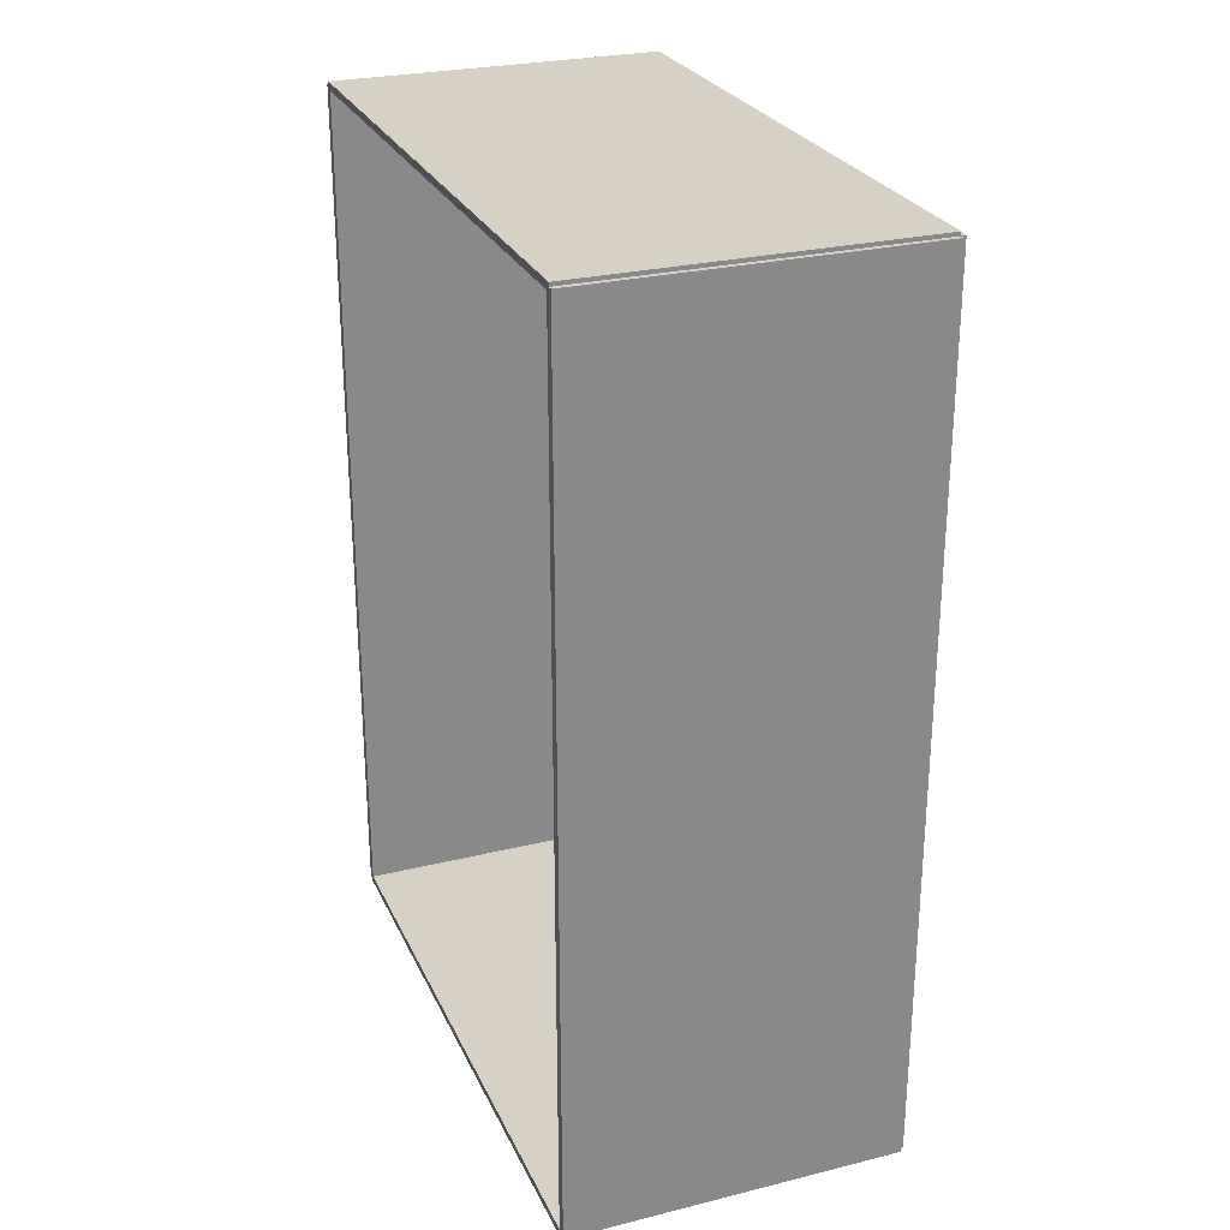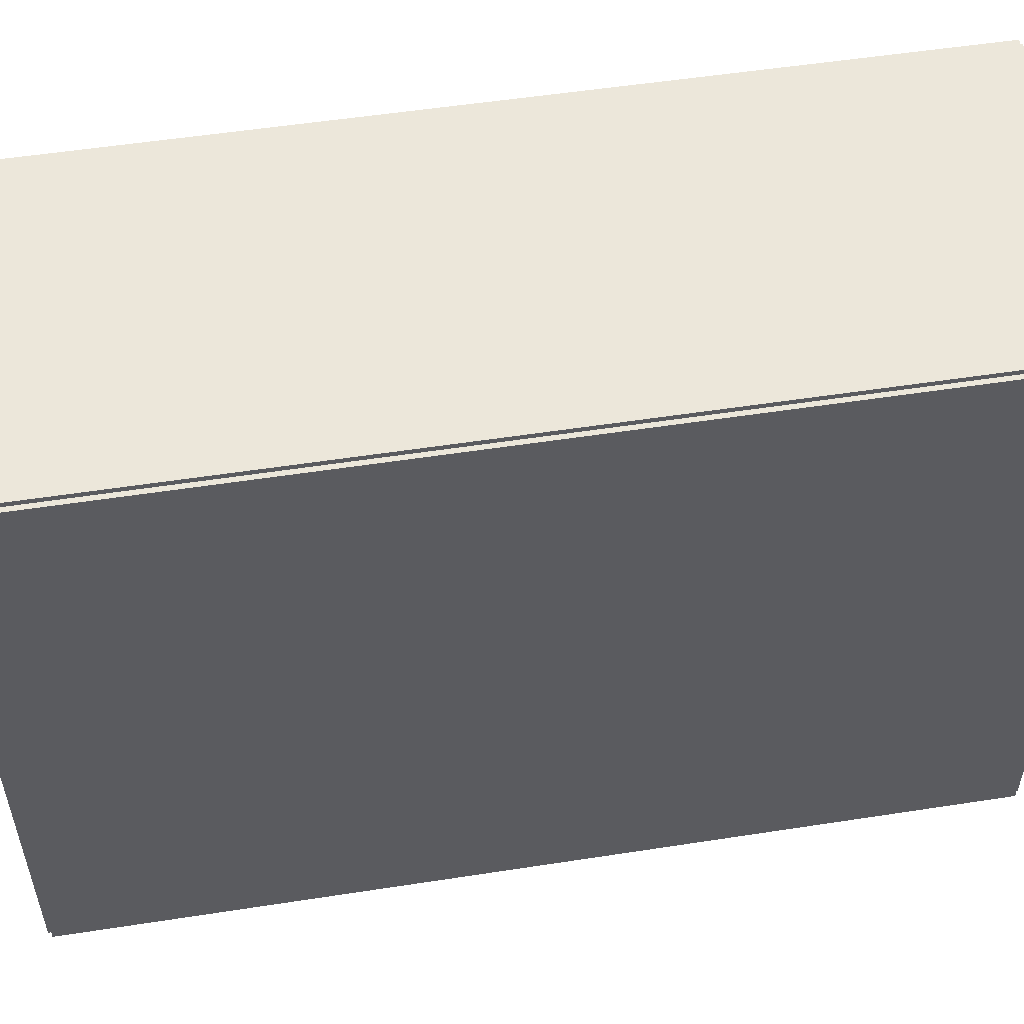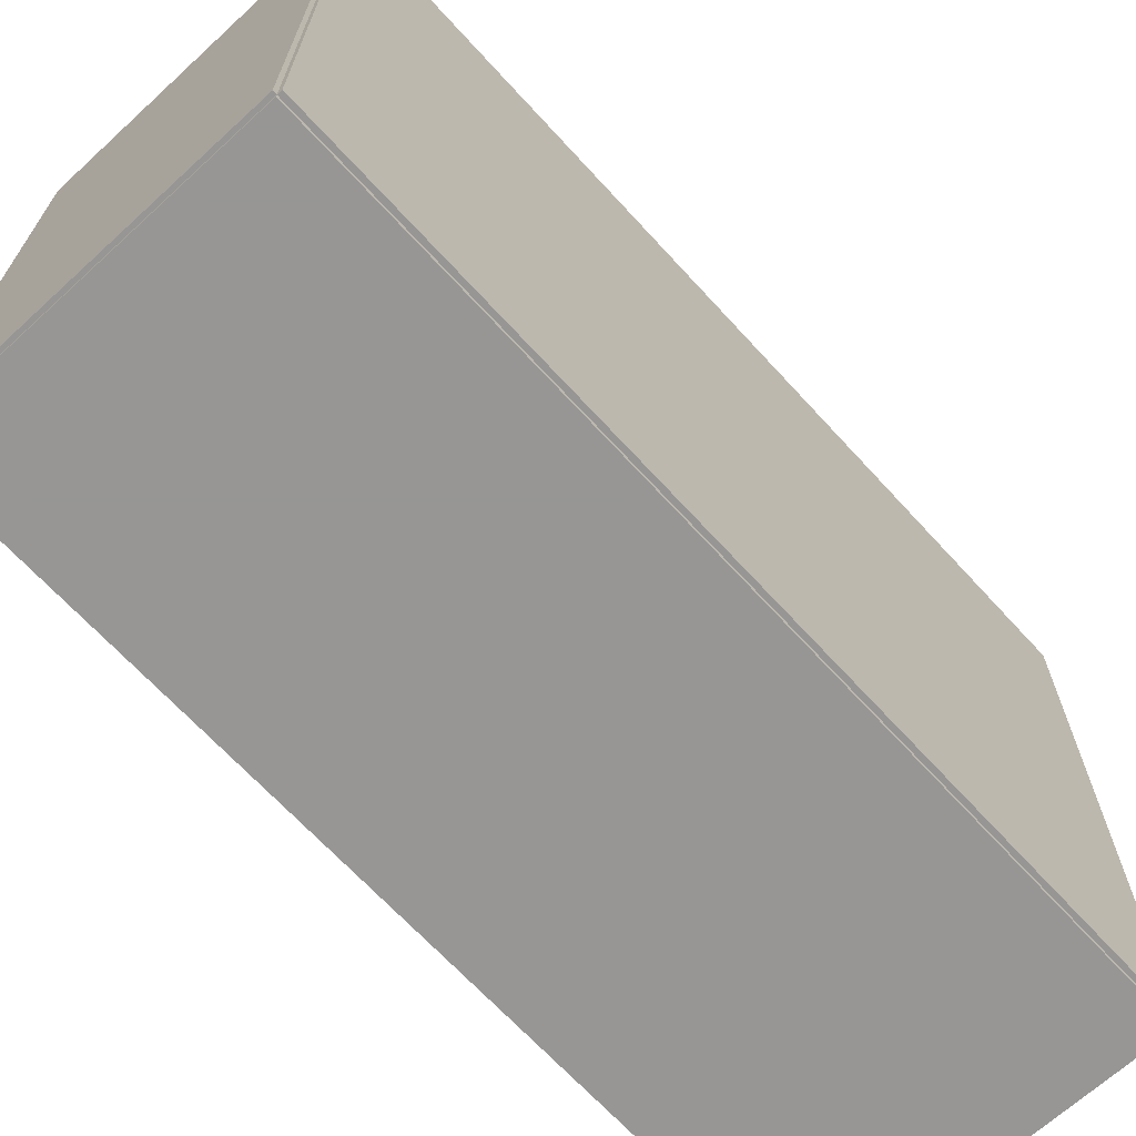
<metadata>
{"format":"obj","ext":"obj","renderer":"f3d","projection":"perspective","resolution":1024,"background":"white","views":[{"elev":26.8,"azim":159.1,"up":"+Y"},{"elev":53.4,"azim":-99.4,"up":"+Z"},{"elev":-67.8,"azim":-137.5,"up":"+Z"}]}
</metadata>
<code>
v -0.07576 -0.2 -0.002144
v -0.07576 -0.2 0.002144
v -0.07576 0.2 -0.002144
v -0.07576 0.2 0.002144
v 0.07576 -0.2 -0.002144
v 0.07576 -0.2 0.002144
v 0.07576 0.2 -0.002144
v 0.07576 0.2 0.002144
v -0.07361 -0.2 0
v -0.0779 -0.2 0
v -0.07361 0.2 0
v -0.0779 0.2 0
v -0.07361 -0.2 0.2812
v -0.0779 -0.2 0.2812
v -0.07361 0.2 0.2812
v -0.0779 0.2 0.2812
v -0.07576 0.1983 0.2812
v -0.07576 0.2017 0.2812
v -0.07576 0.1983 0
v -0.07576 0.2017 0
v 0.07576 0.1983 0.2812
v 0.07576 0.2017 0.2812
v 0.07576 0.1983 0
v 0.07576 0.2017 0
v -0.07576 -0.1983 0
v -0.07576 -0.2017 0
v -0.07576 -0.1983 0.2812
v -0.07576 -0.2017 0.2812
v 0.07576 -0.1983 0
v 0.07576 -0.2017 0
v 0.07576 -0.1983 0.2812
v 0.07576 -0.2017 0.2812
v -0.07576 -0.2 0.2791
v -0.07576 -0.2 0.2834
v -0.07576 0.2 0.2791
v -0.07576 0.2 0.2834
v 0.07576 -0.2 0.2791
v 0.07576 -0.2 0.2834
v 0.07576 0.2 0.2791
v 0.07576 0.2 0.2834
v -0.02311 0.1537 0.004288
v 0.008989 0.1537 0.004288
v 0.008989 0.1537 0.07882
v -0.02311 0.1537 0.07882
v 0.008372 0.16 0.004288
v 0.008372 0.16 0.07882
v 0.006545 0.166 0.004288
v 0.006545 0.166 0.07882
v 0.003579 0.1715 0.004288
v 0.003579 0.1715 0.07882
v -0.0004138 0.1764 0.004288
v -0.0004138 0.1764 0.07882
v -0.005278 0.1804 0.004288
v -0.005278 0.1804 0.07882
v -0.01083 0.1834 0.004288
v -0.01083 0.1834 0.07882
v -0.01685 0.1852 0.004288
v -0.01685 0.1852 0.07882
v -0.02311 0.1858 0.004288
v -0.02311 0.1858 0.07882
v -0.02938 0.1852 0.004288
v -0.02938 0.1852 0.07882
v -0.0354 0.1834 0.004288
v -0.0354 0.1834 0.07882
v -0.04095 0.1804 0.004288
v -0.04095 0.1804 0.07882
v -0.04581 0.1764 0.004288
v -0.04581 0.1764 0.07882
v -0.04981 0.1715 0.004288
v -0.04981 0.1715 0.07882
v -0.05277 0.166 0.004288
v -0.05277 0.166 0.07882
v -0.0546 0.16 0.004288
v -0.0546 0.16 0.07882
v -0.05522 0.1537 0.004288
v -0.05522 0.1537 0.07882
v -0.0546 0.1474 0.004288
v -0.0546 0.1474 0.07882
v -0.05277 0.1414 0.004288
v -0.05277 0.1414 0.07882
v -0.04981 0.1359 0.004288
v -0.04981 0.1359 0.07882
v -0.04581 0.131 0.004288
v -0.04581 0.131 0.07882
v -0.04095 0.127 0.004288
v -0.04095 0.127 0.07882
v -0.0354 0.124 0.004288
v -0.0354 0.124 0.07882
v -0.02938 0.1222 0.004288
v -0.02938 0.1222 0.07882
v -0.02311 0.1216 0.004288
v -0.02311 0.1216 0.07882
v -0.01685 0.1222 0.004288
v -0.01685 0.1222 0.07882
v -0.01083 0.124 0.004288
v -0.01083 0.124 0.07882
v -0.005278 0.127 0.004288
v -0.005278 0.127 0.07882
v -0.0004138 0.131 0.004288
v -0.0004138 0.131 0.07882
v 0.003579 0.1359 0.004288
v 0.003579 0.1359 0.07882
v 0.006545 0.1414 0.004288
v 0.006545 0.1414 0.07882
v 0.008372 0.1474 0.004288
v 0.008372 0.1474 0.07882
v -0.02311 0.1537 0.07882
v 0.004 0.1537 0.07882
v 0.004 0.1537 0.1467
v -0.02311 0.1537 0.1467
v 0.003479 0.159 0.07882
v 0.003479 0.159 0.1467
v 0.001936 0.1641 0.07882
v 0.001936 0.1641 0.1467
v -0.0005697 0.1688 0.07882
v -0.0005697 0.1688 0.1467
v -0.003942 0.1729 0.07882
v -0.003942 0.1729 0.1467
v -0.00805 0.1762 0.07882
v -0.00805 0.1762 0.1467
v -0.01274 0.1787 0.07882
v -0.01274 0.1787 0.1467
v -0.01782 0.1803 0.07882
v -0.01782 0.1803 0.1467
v -0.02311 0.1808 0.07882
v -0.02311 0.1808 0.1467
v -0.0284 0.1803 0.07882
v -0.0284 0.1803 0.1467
v -0.03349 0.1787 0.07882
v -0.03349 0.1787 0.1467
v -0.03818 0.1762 0.07882
v -0.03818 0.1762 0.1467
v -0.04229 0.1729 0.07882
v -0.04229 0.1729 0.1467
v -0.04566 0.1688 0.07882
v -0.04566 0.1688 0.1467
v -0.04816 0.1641 0.07882
v -0.04816 0.1641 0.1467
v -0.04971 0.159 0.07882
v -0.04971 0.159 0.1467
v -0.05023 0.1537 0.07882
v -0.05023 0.1537 0.1467
v -0.04971 0.1484 0.07882
v -0.04971 0.1484 0.1467
v -0.04816 0.1433 0.07882
v -0.04816 0.1433 0.1467
v -0.04566 0.1386 0.07882
v -0.04566 0.1386 0.1467
v -0.04229 0.1345 0.07882
v -0.04229 0.1345 0.1467
v -0.03818 0.1312 0.07882
v -0.03818 0.1312 0.1467
v -0.03349 0.1286 0.07882
v -0.03349 0.1286 0.1467
v -0.0284 0.1271 0.07882
v -0.0284 0.1271 0.1467
v -0.02311 0.1266 0.07882
v -0.02311 0.1266 0.1467
v -0.01782 0.1271 0.07882
v -0.01782 0.1271 0.1467
v -0.01274 0.1286 0.07882
v -0.01274 0.1286 0.1467
v -0.00805 0.1312 0.07882
v -0.00805 0.1312 0.1467
v -0.003942 0.1345 0.07882
v -0.003942 0.1345 0.1467
v -0.0005697 0.1386 0.07882
v -0.0005697 0.1386 0.1467
v 0.001936 0.1433 0.07882
v 0.001936 0.1433 0.1467
v 0.003479 0.1484 0.07882
v 0.003479 0.1484 0.1467
v -0.02311 0.1537 0.1467
v 0.004 0.1537 0.1467
v 0.004 0.1537 0.2145
v -0.02311 0.1537 0.2145
v 0.003479 0.159 0.1467
v 0.003479 0.159 0.2145
v 0.001936 0.1641 0.1467
v 0.001936 0.1641 0.2145
v -0.0005697 0.1688 0.1467
v -0.0005697 0.1688 0.2145
v -0.003942 0.1729 0.1467
v -0.003942 0.1729 0.2145
v -0.00805 0.1762 0.1467
v -0.00805 0.1762 0.2145
v -0.01274 0.1787 0.1467
v -0.01274 0.1787 0.2145
v -0.01782 0.1803 0.1467
v -0.01782 0.1803 0.2145
v -0.02311 0.1808 0.1467
v -0.02311 0.1808 0.2145
v -0.0284 0.1803 0.1467
v -0.0284 0.1803 0.2145
v -0.03349 0.1787 0.1467
v -0.03349 0.1787 0.2145
v -0.03818 0.1762 0.1467
v -0.03818 0.1762 0.2145
v -0.04229 0.1729 0.1467
v -0.04229 0.1729 0.2145
v -0.04566 0.1688 0.1467
v -0.04566 0.1688 0.2145
v -0.04816 0.1641 0.1467
v -0.04816 0.1641 0.2145
v -0.04971 0.159 0.1467
v -0.04971 0.159 0.2145
v -0.05023 0.1537 0.1467
v -0.05023 0.1537 0.2145
v -0.04971 0.1484 0.1467
v -0.04971 0.1484 0.2145
v -0.04816 0.1433 0.1467
v -0.04816 0.1433 0.2145
v -0.04566 0.1386 0.1467
v -0.04566 0.1386 0.2145
v -0.04229 0.1345 0.1467
v -0.04229 0.1345 0.2145
v -0.03818 0.1312 0.1467
v -0.03818 0.1312 0.2145
v -0.03349 0.1286 0.1467
v -0.03349 0.1286 0.2145
v -0.0284 0.1271 0.1467
v -0.0284 0.1271 0.2145
v -0.02311 0.1266 0.1467
v -0.02311 0.1266 0.2145
v -0.01782 0.1271 0.1467
v -0.01782 0.1271 0.2145
v -0.01274 0.1286 0.1467
v -0.01274 0.1286 0.2145
v -0.00805 0.1312 0.1467
v -0.00805 0.1312 0.2145
v -0.003942 0.1345 0.1467
v -0.003942 0.1345 0.2145
v -0.0005697 0.1386 0.1467
v -0.0005697 0.1386 0.2145
v 0.001936 0.1433 0.1467
v 0.001936 0.1433 0.2145
v 0.003479 0.1484 0.1467
v 0.003479 0.1484 0.2145
v 0.009661 -0.03548 0.004288
v 0.04103 -0.03548 0.004288
v 0.04103 -0.03548 0.0584
v 0.009661 -0.03548 0.0584
v 0.04043 -0.02936 0.004288
v 0.04043 -0.02936 0.0584
v 0.03864 -0.02347 0.004288
v 0.03864 -0.02347 0.0584
v 0.03574 -0.01805 0.004288
v 0.03574 -0.01805 0.0584
v 0.03184 -0.01329 0.004288
v 0.03184 -0.01329 0.0584
v 0.02709 -0.009394 0.004288
v 0.02709 -0.009394 0.0584
v 0.02167 -0.006495 0.004288
v 0.02167 -0.006495 0.0584
v 0.01578 -0.004709 0.004288
v 0.01578 -0.004709 0.0584
v 0.009661 -0.004107 0.004288
v 0.009661 -0.004107 0.0584
v 0.00354 -0.004709 0.004288
v 0.00354 -0.004709 0.0584
v -0.002345 -0.006495 0.004288
v -0.002345 -0.006495 0.0584
v -0.007768 -0.009394 0.004288
v -0.007768 -0.009394 0.0584
v -0.01252 -0.01329 0.004288
v -0.01252 -0.01329 0.0584
v -0.01642 -0.01805 0.004288
v -0.01642 -0.01805 0.0584
v -0.01932 -0.02347 0.004288
v -0.01932 -0.02347 0.0584
v -0.02111 -0.02936 0.004288
v -0.02111 -0.02936 0.0584
v -0.02171 -0.03548 0.004288
v -0.02171 -0.03548 0.0584
v -0.02111 -0.0416 0.004288
v -0.02111 -0.0416 0.0584
v -0.01932 -0.04748 0.004288
v -0.01932 -0.04748 0.0584
v -0.01642 -0.05291 0.004288
v -0.01642 -0.05291 0.0584
v -0.01252 -0.05766 0.004288
v -0.01252 -0.05766 0.0584
v -0.007768 -0.06156 0.004288
v -0.007768 -0.06156 0.0584
v -0.002345 -0.06446 0.004288
v -0.002345 -0.06446 0.0584
v 0.00354 -0.06625 0.004288
v 0.00354 -0.06625 0.0584
v 0.009661 -0.06685 0.004288
v 0.009661 -0.06685 0.0584
v 0.01578 -0.06625 0.004288
v 0.01578 -0.06625 0.0584
v 0.02167 -0.06446 0.004288
v 0.02167 -0.06446 0.0584
v 0.02709 -0.06156 0.004288
v 0.02709 -0.06156 0.0584
v 0.03184 -0.05766 0.004288
v 0.03184 -0.05766 0.0584
v 0.03574 -0.05291 0.004288
v 0.03574 -0.05291 0.0584
v 0.03864 -0.04748 0.004288
v 0.03864 -0.04748 0.0584
v 0.04043 -0.0416 0.004288
v 0.04043 -0.0416 0.0584
f 2 4 1
f 5 2 1
f 1 4 3
f 3 5 1
f 2 8 4
f 6 2 5
f 6 8 2
f 4 8 3
f 7 5 3
f 3 8 7
f 7 6 5
f 8 6 7
f 10 12 9
f 13 10 9
f 9 12 11
f 11 13 9
f 10 16 12
f 14 10 13
f 14 16 10
f 12 16 11
f 15 13 11
f 11 16 15
f 15 14 13
f 16 14 15
f 18 20 17
f 21 18 17
f 17 20 19
f 19 21 17
f 18 24 20
f 22 18 21
f 22 24 18
f 20 24 19
f 23 21 19
f 19 24 23
f 23 22 21
f 24 22 23
f 26 28 25
f 29 26 25
f 25 28 27
f 27 29 25
f 26 32 28
f 30 26 29
f 30 32 26
f 28 32 27
f 31 29 27
f 27 32 31
f 31 30 29
f 32 30 31
f 34 36 33
f 37 34 33
f 33 36 35
f 35 37 33
f 34 40 36
f 38 34 37
f 38 40 34
f 36 40 35
f 39 37 35
f 35 40 39
f 39 38 37
f 40 38 39
f 42 41 45
f 42 45 43
f 43 45 46
f 43 46 44
f 45 41 47
f 45 47 46
f 46 47 48
f 46 48 44
f 47 41 49
f 47 49 48
f 48 49 50
f 48 50 44
f 49 41 51
f 49 51 50
f 50 51 52
f 50 52 44
f 51 41 53
f 51 53 52
f 52 53 54
f 52 54 44
f 53 41 55
f 53 55 54
f 54 55 56
f 54 56 44
f 55 41 57
f 55 57 56
f 56 57 58
f 56 58 44
f 57 41 59
f 57 59 58
f 58 59 60
f 58 60 44
f 59 41 61
f 59 61 60
f 60 61 62
f 60 62 44
f 61 41 63
f 61 63 62
f 62 63 64
f 62 64 44
f 63 41 65
f 63 65 64
f 64 65 66
f 64 66 44
f 65 41 67
f 65 67 66
f 66 67 68
f 66 68 44
f 67 41 69
f 67 69 68
f 68 69 70
f 68 70 44
f 69 41 71
f 69 71 70
f 70 71 72
f 70 72 44
f 71 41 73
f 71 73 72
f 72 73 74
f 72 74 44
f 73 41 75
f 73 75 74
f 74 75 76
f 74 76 44
f 75 41 77
f 75 77 76
f 76 77 78
f 76 78 44
f 77 41 79
f 77 79 78
f 78 79 80
f 78 80 44
f 79 41 81
f 79 81 80
f 80 81 82
f 80 82 44
f 81 41 83
f 81 83 82
f 82 83 84
f 82 84 44
f 83 41 85
f 83 85 84
f 84 85 86
f 84 86 44
f 85 41 87
f 85 87 86
f 86 87 88
f 86 88 44
f 87 41 89
f 87 89 88
f 88 89 90
f 88 90 44
f 89 41 91
f 89 91 90
f 90 91 92
f 90 92 44
f 91 41 93
f 91 93 92
f 92 93 94
f 92 94 44
f 93 41 95
f 93 95 94
f 94 95 96
f 94 96 44
f 95 41 97
f 95 97 96
f 96 97 98
f 96 98 44
f 97 41 99
f 97 99 98
f 98 99 100
f 98 100 44
f 99 41 101
f 99 101 100
f 100 101 102
f 100 102 44
f 101 41 103
f 101 103 102
f 102 103 104
f 102 104 44
f 103 41 105
f 103 105 104
f 104 105 106
f 104 106 44
f 105 41 42
f 105 42 106
f 106 42 43
f 106 43 44
f 108 107 111
f 108 111 109
f 109 111 112
f 109 112 110
f 111 107 113
f 111 113 112
f 112 113 114
f 112 114 110
f 113 107 115
f 113 115 114
f 114 115 116
f 114 116 110
f 115 107 117
f 115 117 116
f 116 117 118
f 116 118 110
f 117 107 119
f 117 119 118
f 118 119 120
f 118 120 110
f 119 107 121
f 119 121 120
f 120 121 122
f 120 122 110
f 121 107 123
f 121 123 122
f 122 123 124
f 122 124 110
f 123 107 125
f 123 125 124
f 124 125 126
f 124 126 110
f 125 107 127
f 125 127 126
f 126 127 128
f 126 128 110
f 127 107 129
f 127 129 128
f 128 129 130
f 128 130 110
f 129 107 131
f 129 131 130
f 130 131 132
f 130 132 110
f 131 107 133
f 131 133 132
f 132 133 134
f 132 134 110
f 133 107 135
f 133 135 134
f 134 135 136
f 134 136 110
f 135 107 137
f 135 137 136
f 136 137 138
f 136 138 110
f 137 107 139
f 137 139 138
f 138 139 140
f 138 140 110
f 139 107 141
f 139 141 140
f 140 141 142
f 140 142 110
f 141 107 143
f 141 143 142
f 142 143 144
f 142 144 110
f 143 107 145
f 143 145 144
f 144 145 146
f 144 146 110
f 145 107 147
f 145 147 146
f 146 147 148
f 146 148 110
f 147 107 149
f 147 149 148
f 148 149 150
f 148 150 110
f 149 107 151
f 149 151 150
f 150 151 152
f 150 152 110
f 151 107 153
f 151 153 152
f 152 153 154
f 152 154 110
f 153 107 155
f 153 155 154
f 154 155 156
f 154 156 110
f 155 107 157
f 155 157 156
f 156 157 158
f 156 158 110
f 157 107 159
f 157 159 158
f 158 159 160
f 158 160 110
f 159 107 161
f 159 161 160
f 160 161 162
f 160 162 110
f 161 107 163
f 161 163 162
f 162 163 164
f 162 164 110
f 163 107 165
f 163 165 164
f 164 165 166
f 164 166 110
f 165 107 167
f 165 167 166
f 166 167 168
f 166 168 110
f 167 107 169
f 167 169 168
f 168 169 170
f 168 170 110
f 169 107 171
f 169 171 170
f 170 171 172
f 170 172 110
f 171 107 108
f 171 108 172
f 172 108 109
f 172 109 110
f 174 173 177
f 174 177 175
f 175 177 178
f 175 178 176
f 177 173 179
f 177 179 178
f 178 179 180
f 178 180 176
f 179 173 181
f 179 181 180
f 180 181 182
f 180 182 176
f 181 173 183
f 181 183 182
f 182 183 184
f 182 184 176
f 183 173 185
f 183 185 184
f 184 185 186
f 184 186 176
f 185 173 187
f 185 187 186
f 186 187 188
f 186 188 176
f 187 173 189
f 187 189 188
f 188 189 190
f 188 190 176
f 189 173 191
f 189 191 190
f 190 191 192
f 190 192 176
f 191 173 193
f 191 193 192
f 192 193 194
f 192 194 176
f 193 173 195
f 193 195 194
f 194 195 196
f 194 196 176
f 195 173 197
f 195 197 196
f 196 197 198
f 196 198 176
f 197 173 199
f 197 199 198
f 198 199 200
f 198 200 176
f 199 173 201
f 199 201 200
f 200 201 202
f 200 202 176
f 201 173 203
f 201 203 202
f 202 203 204
f 202 204 176
f 203 173 205
f 203 205 204
f 204 205 206
f 204 206 176
f 205 173 207
f 205 207 206
f 206 207 208
f 206 208 176
f 207 173 209
f 207 209 208
f 208 209 210
f 208 210 176
f 209 173 211
f 209 211 210
f 210 211 212
f 210 212 176
f 211 173 213
f 211 213 212
f 212 213 214
f 212 214 176
f 213 173 215
f 213 215 214
f 214 215 216
f 214 216 176
f 215 173 217
f 215 217 216
f 216 217 218
f 216 218 176
f 217 173 219
f 217 219 218
f 218 219 220
f 218 220 176
f 219 173 221
f 219 221 220
f 220 221 222
f 220 222 176
f 221 173 223
f 221 223 222
f 222 223 224
f 222 224 176
f 223 173 225
f 223 225 224
f 224 225 226
f 224 226 176
f 225 173 227
f 225 227 226
f 226 227 228
f 226 228 176
f 227 173 229
f 227 229 228
f 228 229 230
f 228 230 176
f 229 173 231
f 229 231 230
f 230 231 232
f 230 232 176
f 231 173 233
f 231 233 232
f 232 233 234
f 232 234 176
f 233 173 235
f 233 235 234
f 234 235 236
f 234 236 176
f 235 173 237
f 235 237 236
f 236 237 238
f 236 238 176
f 237 173 174
f 237 174 238
f 238 174 175
f 238 175 176
f 240 239 243
f 240 243 241
f 241 243 244
f 241 244 242
f 243 239 245
f 243 245 244
f 244 245 246
f 244 246 242
f 245 239 247
f 245 247 246
f 246 247 248
f 246 248 242
f 247 239 249
f 247 249 248
f 248 249 250
f 248 250 242
f 249 239 251
f 249 251 250
f 250 251 252
f 250 252 242
f 251 239 253
f 251 253 252
f 252 253 254
f 252 254 242
f 253 239 255
f 253 255 254
f 254 255 256
f 254 256 242
f 255 239 257
f 255 257 256
f 256 257 258
f 256 258 242
f 257 239 259
f 257 259 258
f 258 259 260
f 258 260 242
f 259 239 261
f 259 261 260
f 260 261 262
f 260 262 242
f 261 239 263
f 261 263 262
f 262 263 264
f 262 264 242
f 263 239 265
f 263 265 264
f 264 265 266
f 264 266 242
f 265 239 267
f 265 267 266
f 266 267 268
f 266 268 242
f 267 239 269
f 267 269 268
f 268 269 270
f 268 270 242
f 269 239 271
f 269 271 270
f 270 271 272
f 270 272 242
f 271 239 273
f 271 273 272
f 272 273 274
f 272 274 242
f 273 239 275
f 273 275 274
f 274 275 276
f 274 276 242
f 275 239 277
f 275 277 276
f 276 277 278
f 276 278 242
f 277 239 279
f 277 279 278
f 278 279 280
f 278 280 242
f 279 239 281
f 279 281 280
f 280 281 282
f 280 282 242
f 281 239 283
f 281 283 282
f 282 283 284
f 282 284 242
f 283 239 285
f 283 285 284
f 284 285 286
f 284 286 242
f 285 239 287
f 285 287 286
f 286 287 288
f 286 288 242
f 287 239 289
f 287 289 288
f 288 289 290
f 288 290 242
f 289 239 291
f 289 291 290
f 290 291 292
f 290 292 242
f 291 239 293
f 291 293 292
f 292 293 294
f 292 294 242
f 293 239 295
f 293 295 294
f 294 295 296
f 294 296 242
f 295 239 297
f 295 297 296
f 296 297 298
f 296 298 242
f 297 239 299
f 297 299 298
f 298 299 300
f 298 300 242
f 299 239 301
f 299 301 300
f 300 301 302
f 300 302 242
f 301 239 303
f 301 303 302
f 302 303 304
f 302 304 242
f 303 239 240
f 303 240 304
f 304 240 241
f 304 241 242

</code>
